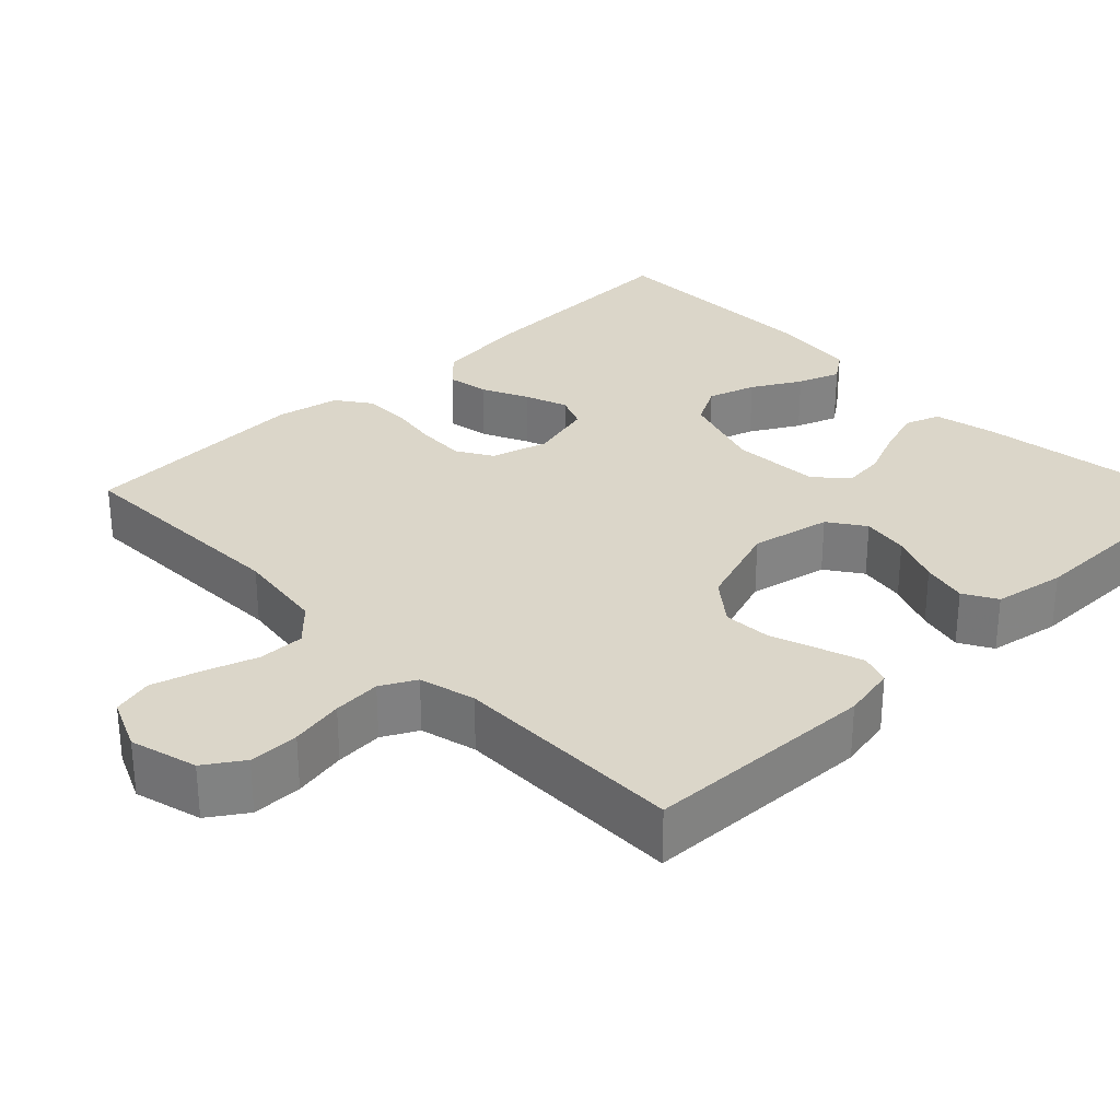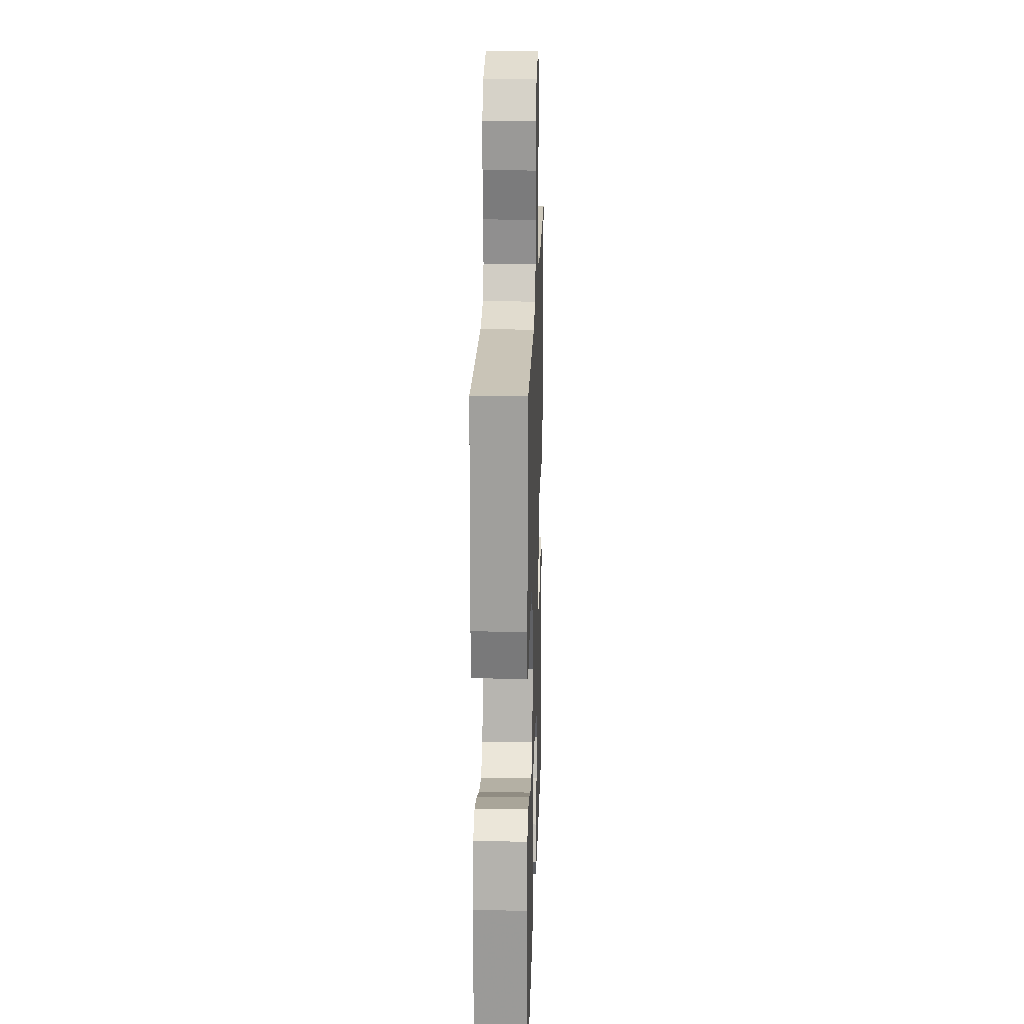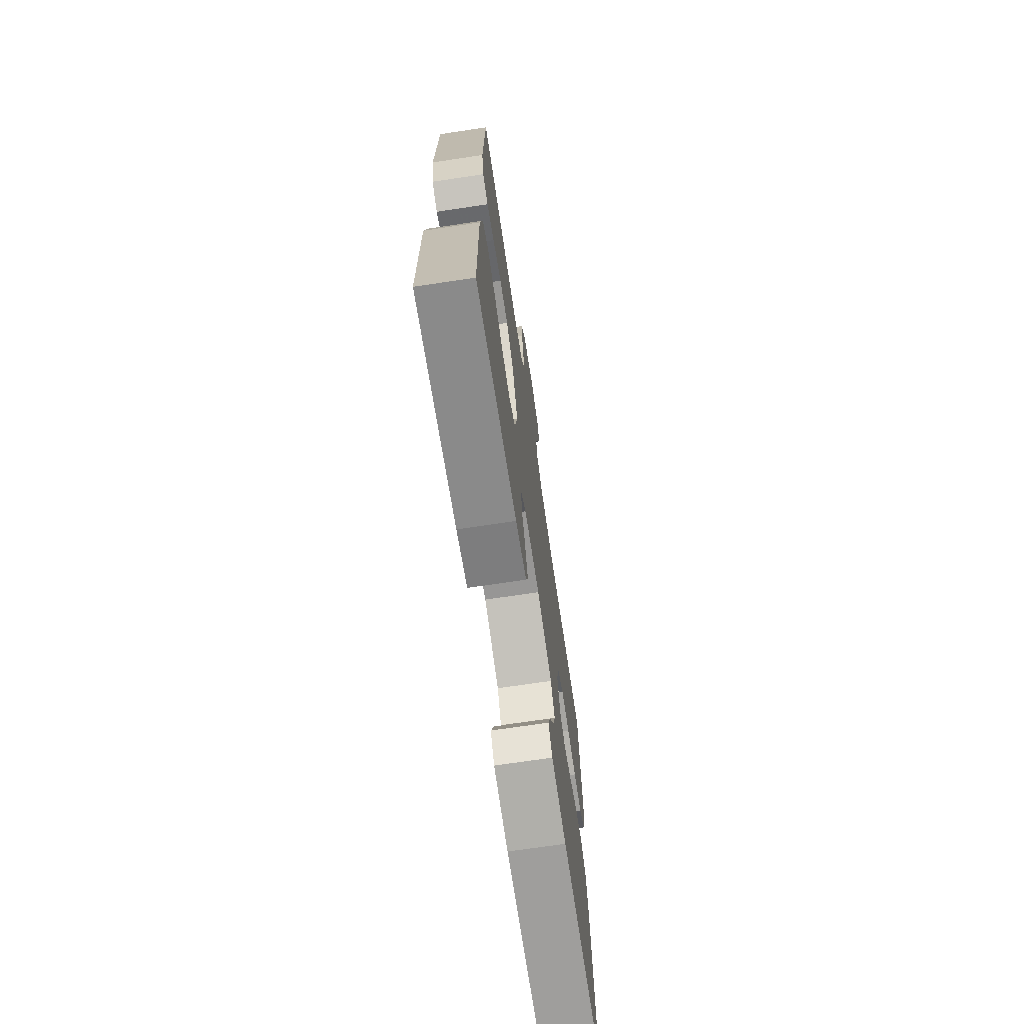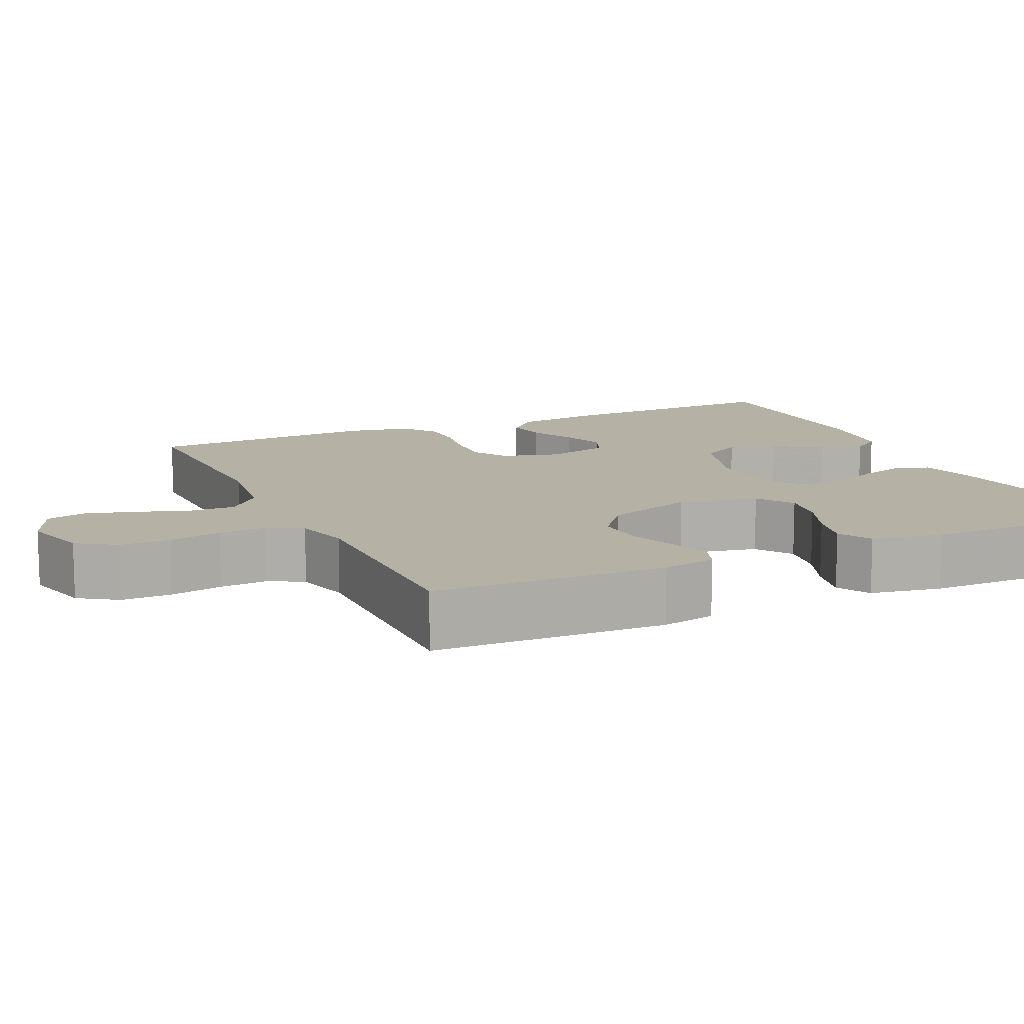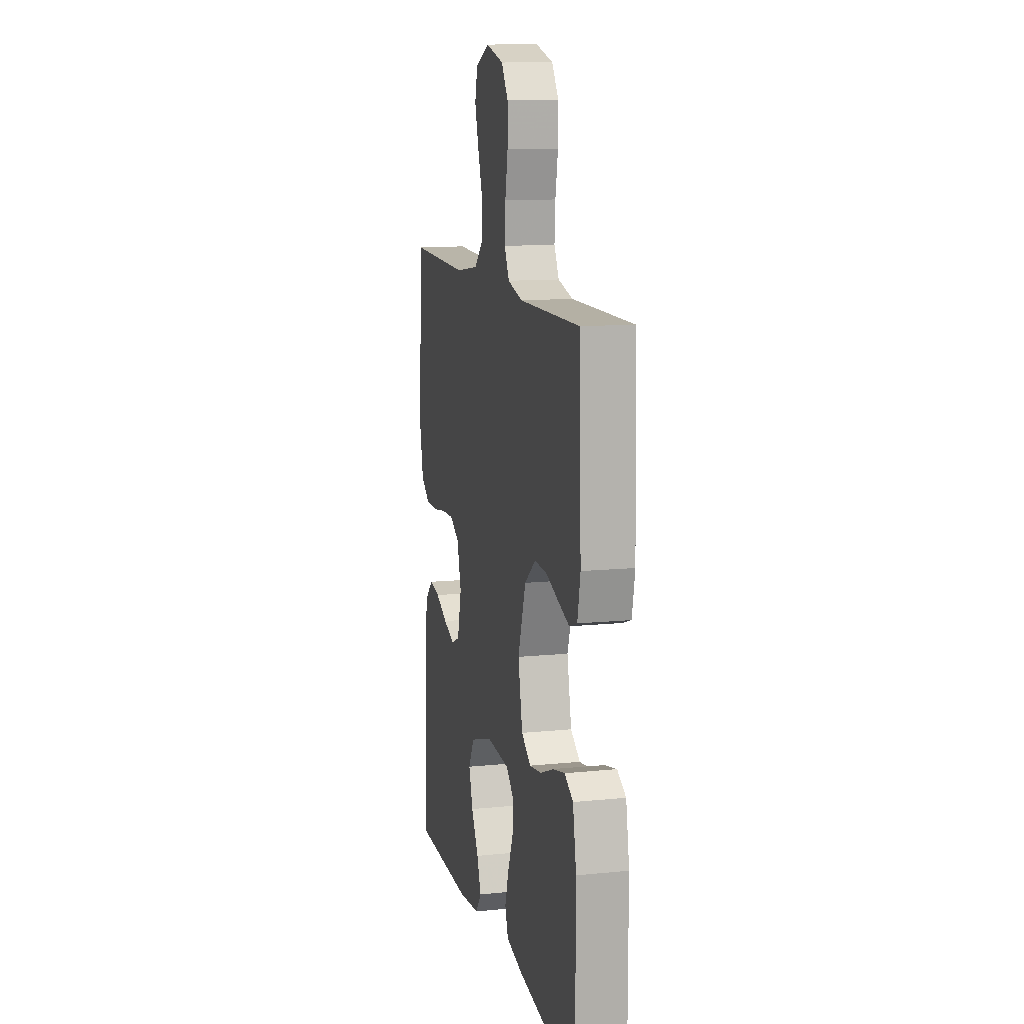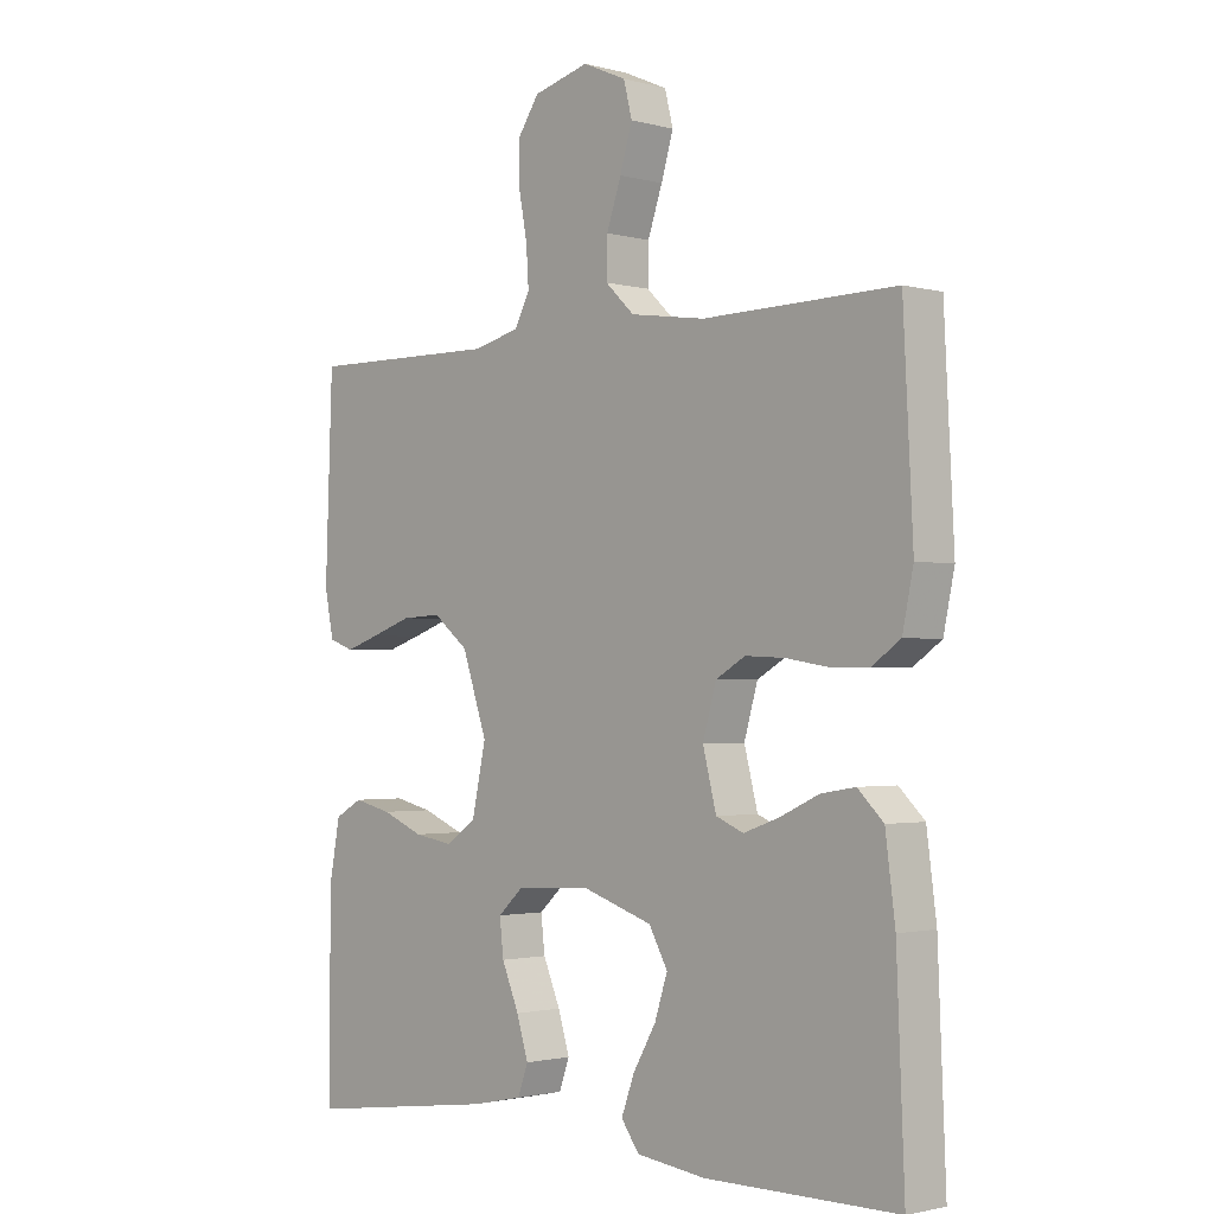
<metadata>
{"format":"obj","ext":"obj","renderer":"f3d","projection":"perspective","resolution":1024,"background":"white","views":[{"elev":29.8,"azim":45.7,"up":"+Y"},{"elev":20.7,"azim":91.8,"up":"+Z"},{"elev":-70.9,"azim":98.5,"up":"+Z"},{"elev":12.0,"azim":65.1,"up":"+Y"},{"elev":12.3,"azim":76.7,"up":"+Z"},{"elev":-1.8,"azim":-133.8,"up":"+Z"}]}
</metadata>
<code>
v 0.5 0.07 0.5
v 0.511 0.07 0.2
v 0.497 0.07 0.13
v 0.458 0.07 0.116
v 0.404 0.07 0.134
v 0.341 0.07 0.156
v 0.279 0.07 0.159
v 0.224 0.07 0.115
v 0.185 0.07 0
v 0.207 0.07 -0.103
v 0.254 0.07 -0.135
v 0.315 0.07 -0.125
v 0.38 0.07 -0.098
v 0.439 0.07 -0.084
v 0.482 0.07 -0.108
v 0.499 0.07 -0.2
v 0.5 0.07 -0.5
v 0.2 0.07 -0.46
v 0.12 0.07 -0.443
v 0.104 0.07 -0.398
v 0.122 0.07 -0.339
v 0.149 0.07 -0.275
v 0.155 0.07 -0.22
v 0.115 0.07 -0.183
v 0 0.07 -0.177
v -0.111 0.07 -0.214
v -0.14 0.07 -0.267
v -0.12 0.07 -0.329
v -0.084 0.07 -0.392
v -0.064 0.07 -0.447
v -0.092 0.07 -0.486
v -0.2 0.07 -0.5
v -0.5 0.07 -0.5
v -0.488 0.07 -0.2
v -0.473 0.07 -0.083
v -0.433 0.07 -0.044
v -0.379 0.07 -0.053
v -0.319 0.07 -0.081
v -0.263 0.07 -0.101
v -0.22 0.07 -0.083
v -0.199 0.07 0
v -0.22 0.07 0.074
v -0.266 0.07 0.101
v -0.328 0.07 0.098
v -0.394 0.07 0.087
v -0.454 0.07 0.087
v -0.498 0.07 0.118
v -0.515 0.07 0.2
v -0.5 0.07 0.5
v -0.2 0.07 0.494
v -0.083 0.07 0.511
v -0.038 0.07 0.554
v -0.039 0.07 0.614
v -0.062 0.07 0.681
v -0.081 0.07 0.745
v -0.068 0.07 0.797
v 0 0.07 0.827
v 0.087 0.07 0.804
v 0.12 0.07 0.755
v 0.12 0.07 0.69
v 0.107 0.07 0.621
v 0.103 0.07 0.559
v 0.127 0.07 0.514
v 0.2 0.07 0.496
v 0.5 0 0.5
v 0.511 0 0.2
v 0.497 0 0.13
v 0.458 0 0.116
v 0.404 0 0.134
v 0.341 0 0.156
v 0.279 0 0.159
v 0.224 0 0.115
v 0.185 0 0
v 0.207 0 -0.103
v 0.254 0 -0.135
v 0.315 0 -0.125
v 0.38 0 -0.098
v 0.439 0 -0.084
v 0.482 0 -0.108
v 0.499 0 -0.2
v 0.5 0 -0.5
v 0.2 0 -0.46
v 0.12 0 -0.443
v 0.104 0 -0.398
v 0.122 0 -0.339
v 0.149 0 -0.275
v 0.155 0 -0.22
v 0.115 0 -0.183
v 0 0 -0.177
v -0.111 0 -0.214
v -0.14 0 -0.267
v -0.12 0 -0.329
v -0.084 0 -0.392
v -0.064 0 -0.447
v -0.092 0 -0.486
v -0.2 0 -0.5
v -0.5 0 -0.5
v -0.488 0 -0.2
v -0.473 0 -0.083
v -0.433 0 -0.044
v -0.379 0 -0.053
v -0.319 0 -0.081
v -0.263 0 -0.101
v -0.22 0 -0.083
v -0.199 0 0
v -0.22 0 0.074
v -0.266 0 0.101
v -0.328 0 0.098
v -0.394 0 0.087
v -0.454 0 0.087
v -0.498 0 0.118
v -0.515 0 0.2
v -0.5 0 0.5
v -0.2 0 0.494
v -0.083 0 0.511
v -0.038 0 0.554
v -0.039 0 0.614
v -0.062 0 0.681
v -0.081 0 0.745
v -0.068 0 0.797
v 0 0 0.827
v 0.087 0 0.804
v 0.12 0 0.755
v 0.12 0 0.69
v 0.107 0 0.621
v 0.103 0 0.559
v 0.127 0 0.514
v 0.2 0 0.496
f 59 60 61
f 58 59 61
f 57 58 61
f 56 57 61
f 55 56 61
f 54 55 61
f 53 54 61
f 52 53 61 62
f 51 52 62 63
f 48 49 50
f 47 48 50
f 46 47 50
f 45 46 50
f 44 45 50
f 51 63 64
f 50 51 64
f 44 50 64
f 43 44 64
f 36 37 38
f 35 36 38
f 34 35 38
f 33 34 38
f 32 33 38
f 31 32 38
f 30 31 38
f 29 30 38
f 28 29 38
f 27 28 38 39
f 26 27 39 40
f 20 21 22
f 19 20 22
f 18 19 22
f 17 18 22
f 16 17 22
f 15 16 22
f 14 15 22
f 13 14 22
f 12 13 22
f 11 12 22 23
f 10 11 23 24
f 4 5 6
f 3 4 6
f 2 3 6
f 1 2 6
f 64 1 6
f 64 6 7
f 64 7 8
f 43 64 8
f 42 43 8
f 41 42 8 9
f 41 9 10
f 40 41 10
f 26 40 10
f 25 26 10
f 10 24 25
f 125 124 123
f 125 123 122
f 125 122 121
f 125 121 120
f 125 120 119
f 125 119 118
f 125 118 117
f 126 125 117 116
f 127 126 116 115
f 114 113 112
f 114 112 111
f 114 111 110
f 114 110 109
f 114 109 108
f 128 127 115
f 128 115 114
f 128 114 108
f 128 108 107
f 102 101 100
f 102 100 99
f 102 99 98
f 102 98 97
f 102 97 96
f 102 96 95
f 102 95 94
f 102 94 93
f 102 93 92
f 103 102 92 91
f 104 103 91 90
f 86 85 84
f 86 84 83
f 86 83 82
f 86 82 81
f 86 81 80
f 86 80 79
f 86 79 78
f 86 78 77
f 86 77 76
f 87 86 76 75
f 88 87 75 74
f 70 69 68
f 70 68 67
f 70 67 66
f 70 66 65
f 70 65 128
f 71 70 128
f 72 71 128
f 72 128 107
f 72 107 106
f 73 72 106 105
f 74 73 105
f 74 105 104
f 74 104 90
f 74 90 89
f 89 88 74
f 1 65 66 2
f 2 66 67 3
f 3 67 68 4
f 4 68 69 5
f 5 69 70 6
f 6 70 71 7
f 7 71 72 8
f 8 72 73 9
f 9 73 74 10
f 10 74 75 11
f 11 75 76 12
f 12 76 77 13
f 13 77 78 14
f 14 78 79 15
f 15 79 80 16
f 16 80 81 17
f 17 81 82 18
f 18 82 83 19
f 19 83 84 20
f 20 84 85 21
f 21 85 86 22
f 22 86 87 23
f 23 87 88 24
f 24 88 89 25
f 25 89 90 26
f 26 90 91 27
f 27 91 92 28
f 28 92 93 29
f 29 93 94 30
f 30 94 95 31
f 31 95 96 32
f 32 96 97 33
f 33 97 98 34
f 34 98 99 35
f 35 99 100 36
f 36 100 101 37
f 37 101 102 38
f 38 102 103 39
f 39 103 104 40
f 40 104 105 41
f 41 105 106 42
f 42 106 107 43
f 43 107 108 44
f 44 108 109 45
f 45 109 110 46
f 46 110 111 47
f 47 111 112 48
f 48 112 113 49
f 49 113 114 50
f 50 114 115 51
f 51 115 116 52
f 52 116 117 53
f 53 117 118 54
f 54 118 119 55
f 55 119 120 56
f 56 120 121 57
f 57 121 122 58
f 58 122 123 59
f 59 123 124 60
f 60 124 125 61
f 61 125 126 62
f 62 126 127 63
f 63 127 128 64
f 64 128 65 1

</code>
